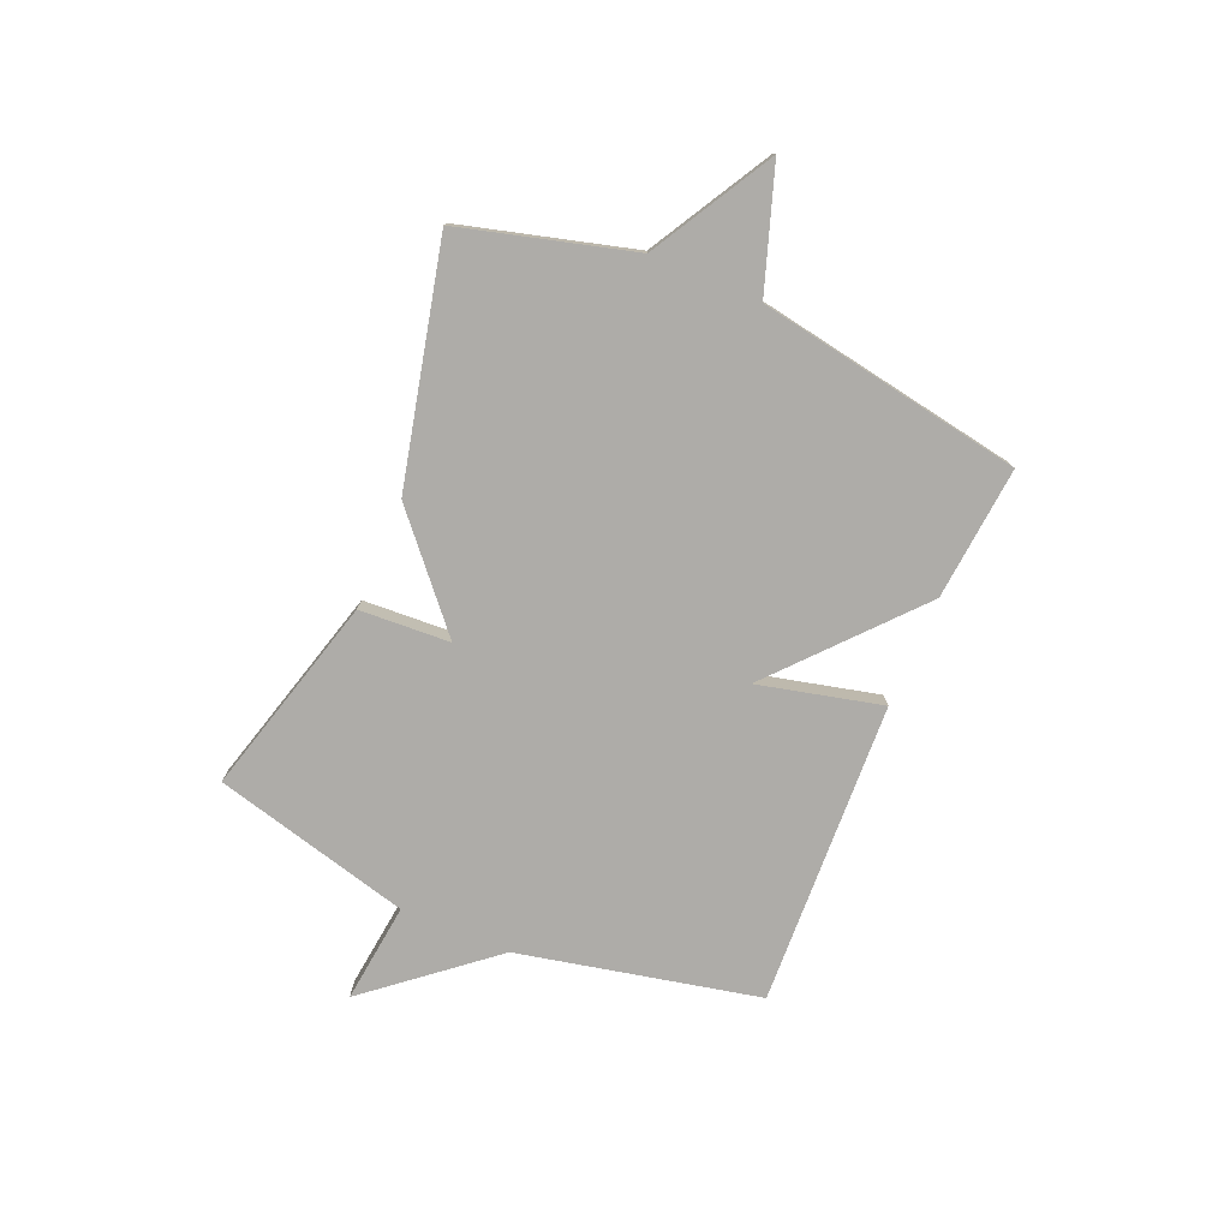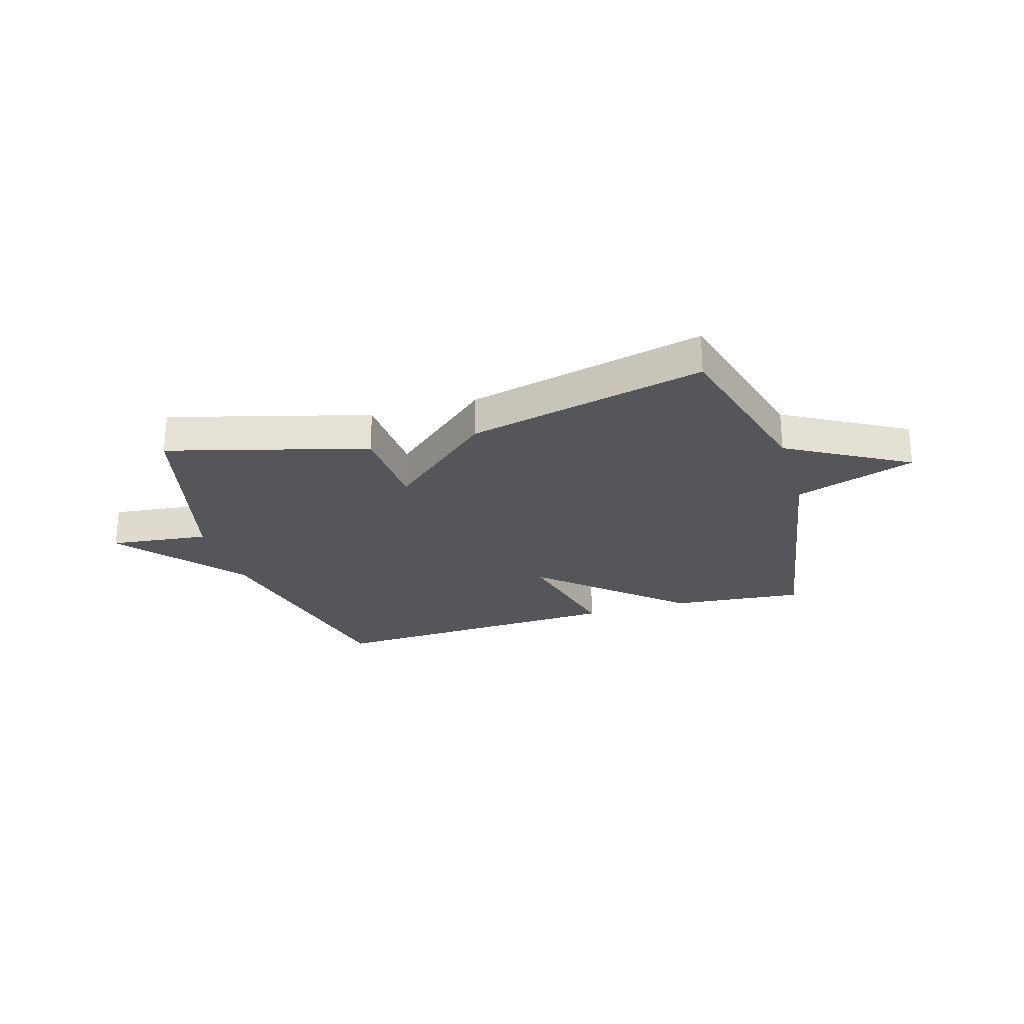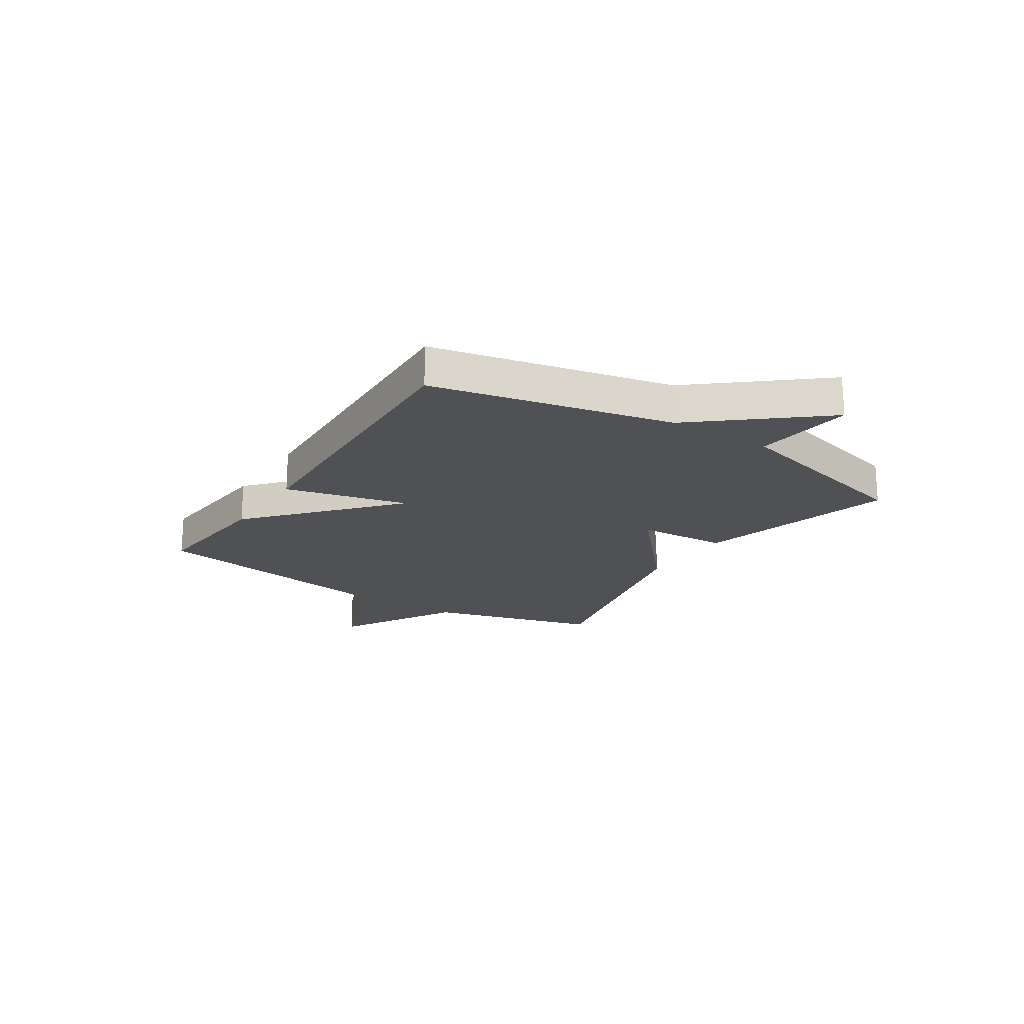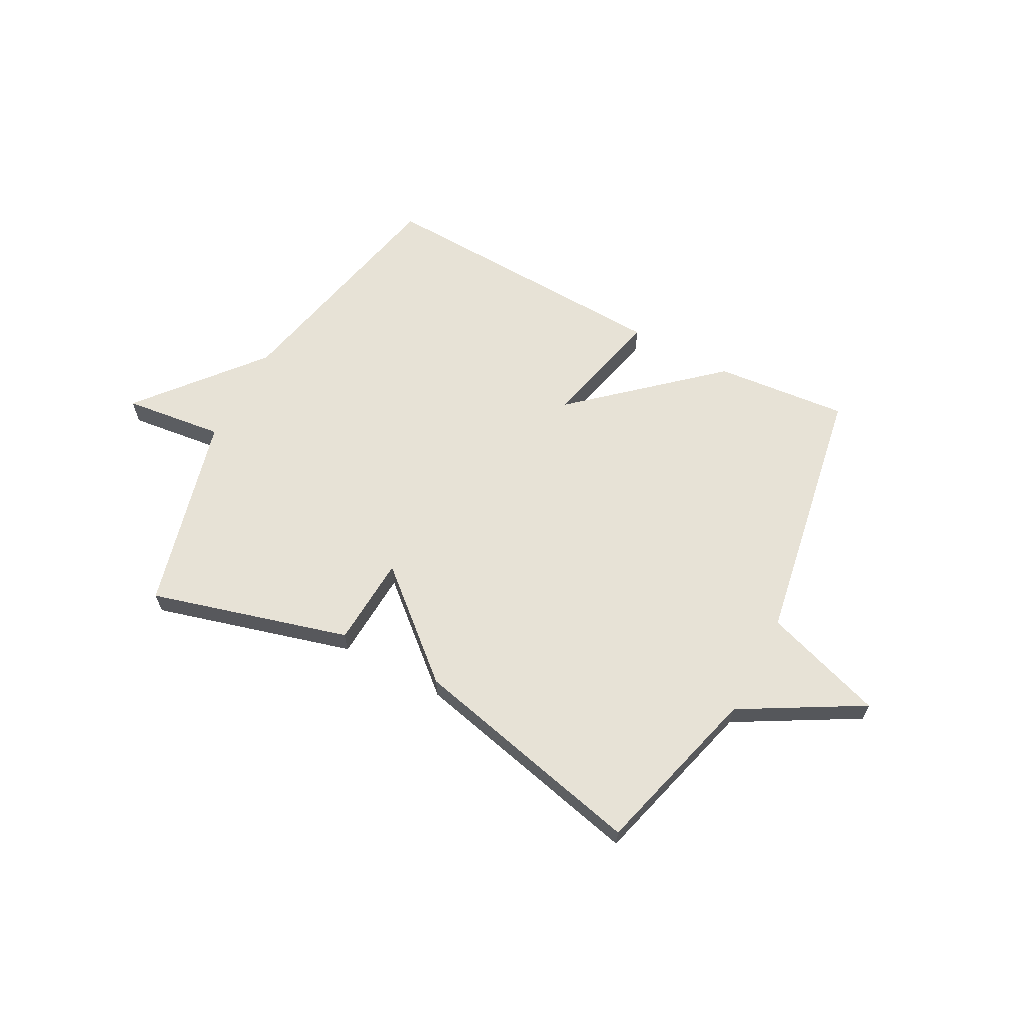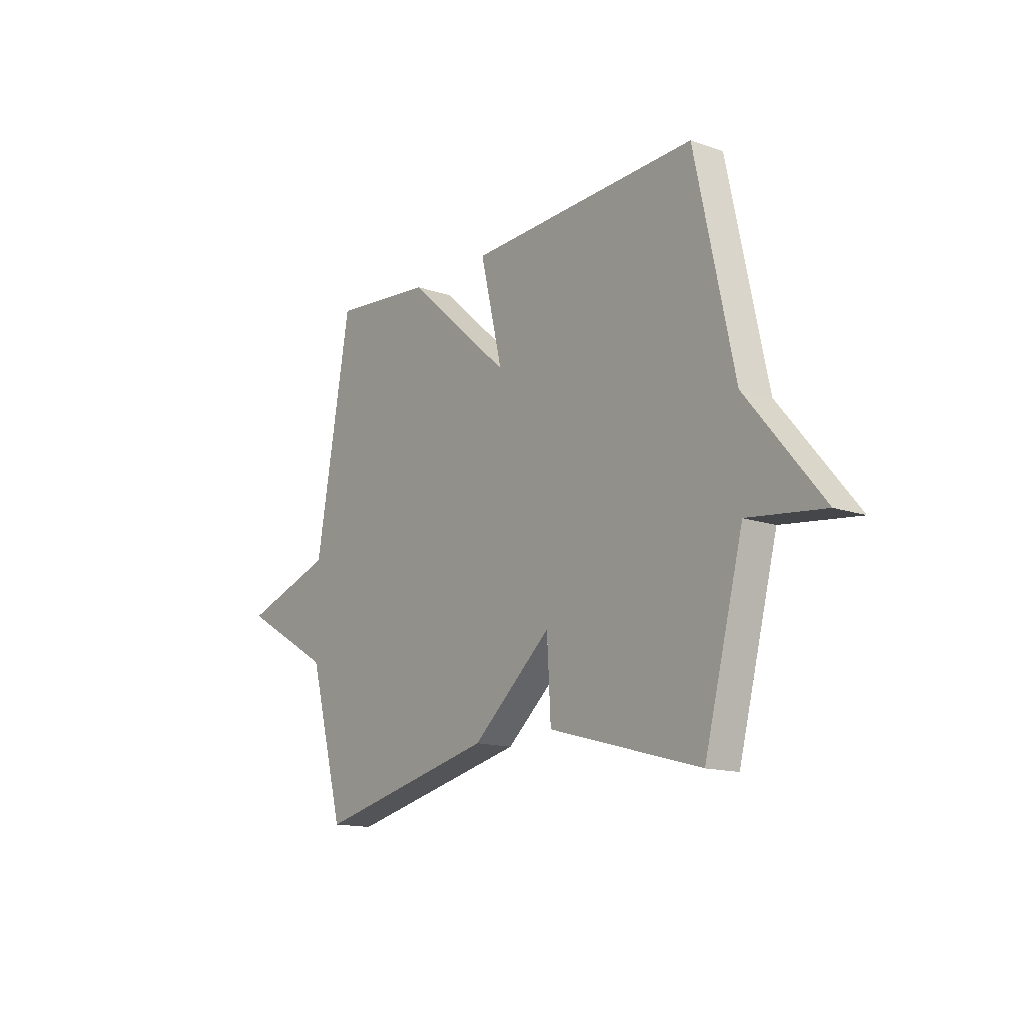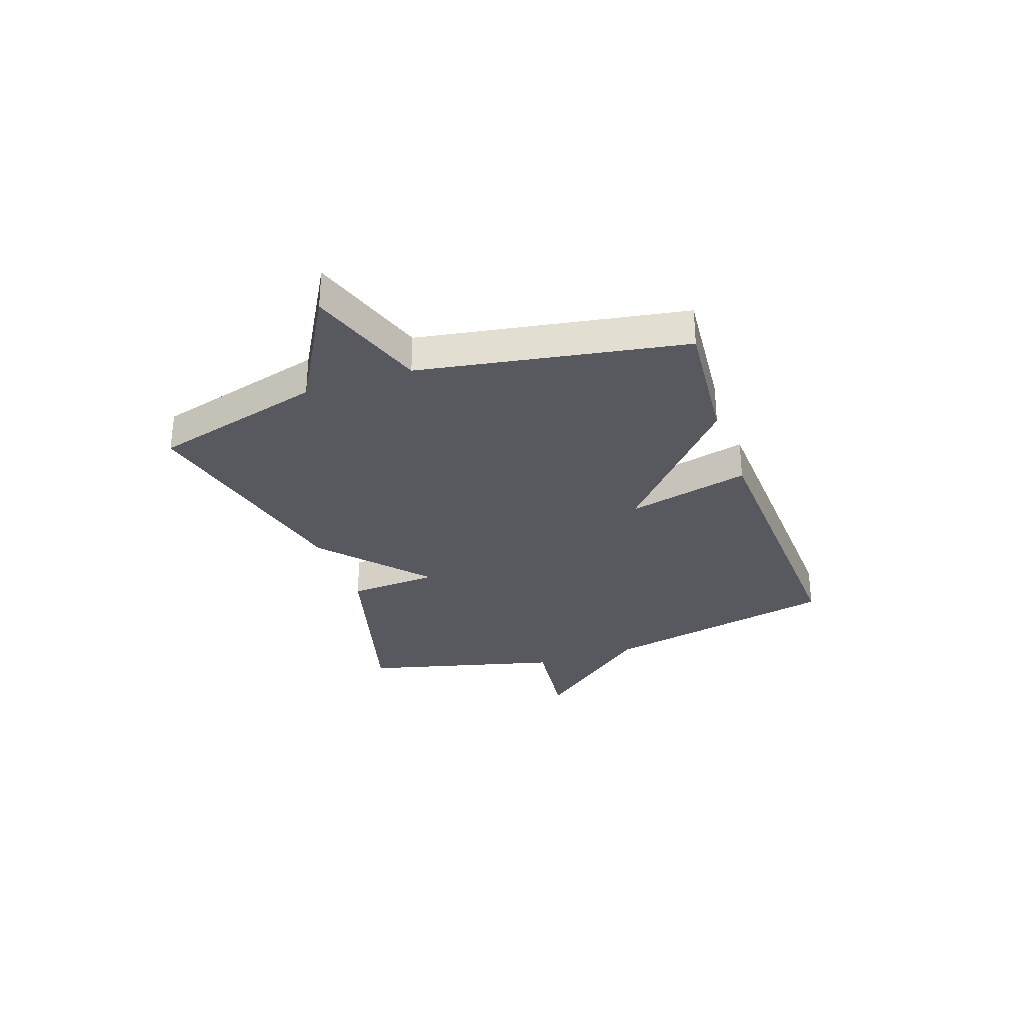
<metadata>
{"format":"obj","ext":"obj","renderer":"f3d","projection":"perspective","resolution":1024,"background":"white","views":[{"elev":-76.9,"azim":-112.9,"up":"+Y"},{"elev":-25.7,"azim":-163.3,"up":"+Y"},{"elev":-19.9,"azim":57.3,"up":"+Y"},{"elev":63.3,"azim":-151.9,"up":"+Y"},{"elev":-14.4,"azim":52.7,"up":"+Z"},{"elev":-30.4,"azim":-70.7,"up":"+Y"}]}
</metadata>
<code>
v 0.5 0.07 -0.5
v 0.135 0.07 -0.399
v 0.126 0.07 -0.233
v -0.065 0.07 -0.399
v -0.5 0.07 -0.5
v -0.585 0.07 -0.185
v -0.806 0.07 -0.059
v -0.585 0.07 0.015
v -0.5 0.07 0.5
v -0.256 0.07 0.477
v -0.002 0.07 0.251
v -0.056 0.07 0.477
v 0.5 0.07 0.5
v 0.594 0.07 0.061
v 0.777 0.07 -0.161
v 0.594 0.07 -0.139
v 0.5 0 -0.5
v 0.135 0 -0.399
v 0.126 0 -0.233
v -0.065 0 -0.399
v -0.5 0 -0.5
v -0.585 0 -0.185
v -0.806 0 -0.059
v -0.585 0 0.015
v -0.5 0 0.5
v -0.256 0 0.477
v -0.002 0 0.251
v -0.056 0 0.477
v 0.5 0 0.5
v 0.594 0 0.061
v 0.777 0 -0.161
v 0.594 0 -0.139
f 14 15 16
f 14 16 1
f 13 14 1
f 12 13 1
f 11 12 1
f 8 9 10 11
f 6 7 8
f 6 8 11
f 5 6 11
f 4 5 11
f 3 4 11
f 1 2 3
f 1 3 11
f 32 31 30
f 17 32 30
f 17 30 29
f 17 29 28
f 17 28 27
f 27 26 25 24
f 24 23 22
f 27 24 22
f 27 22 21
f 27 21 20
f 27 20 19
f 19 18 17
f 27 19 17
f 1 17 18 2
f 2 18 19 3
f 3 19 20 4
f 4 20 21 5
f 5 21 22 6
f 6 22 23 7
f 7 23 24 8
f 8 24 25 9
f 9 25 26 10
f 10 26 27 11
f 11 27 28 12
f 12 28 29 13
f 13 29 30 14
f 14 30 31 15
f 15 31 32 16
f 16 32 17 1

</code>
